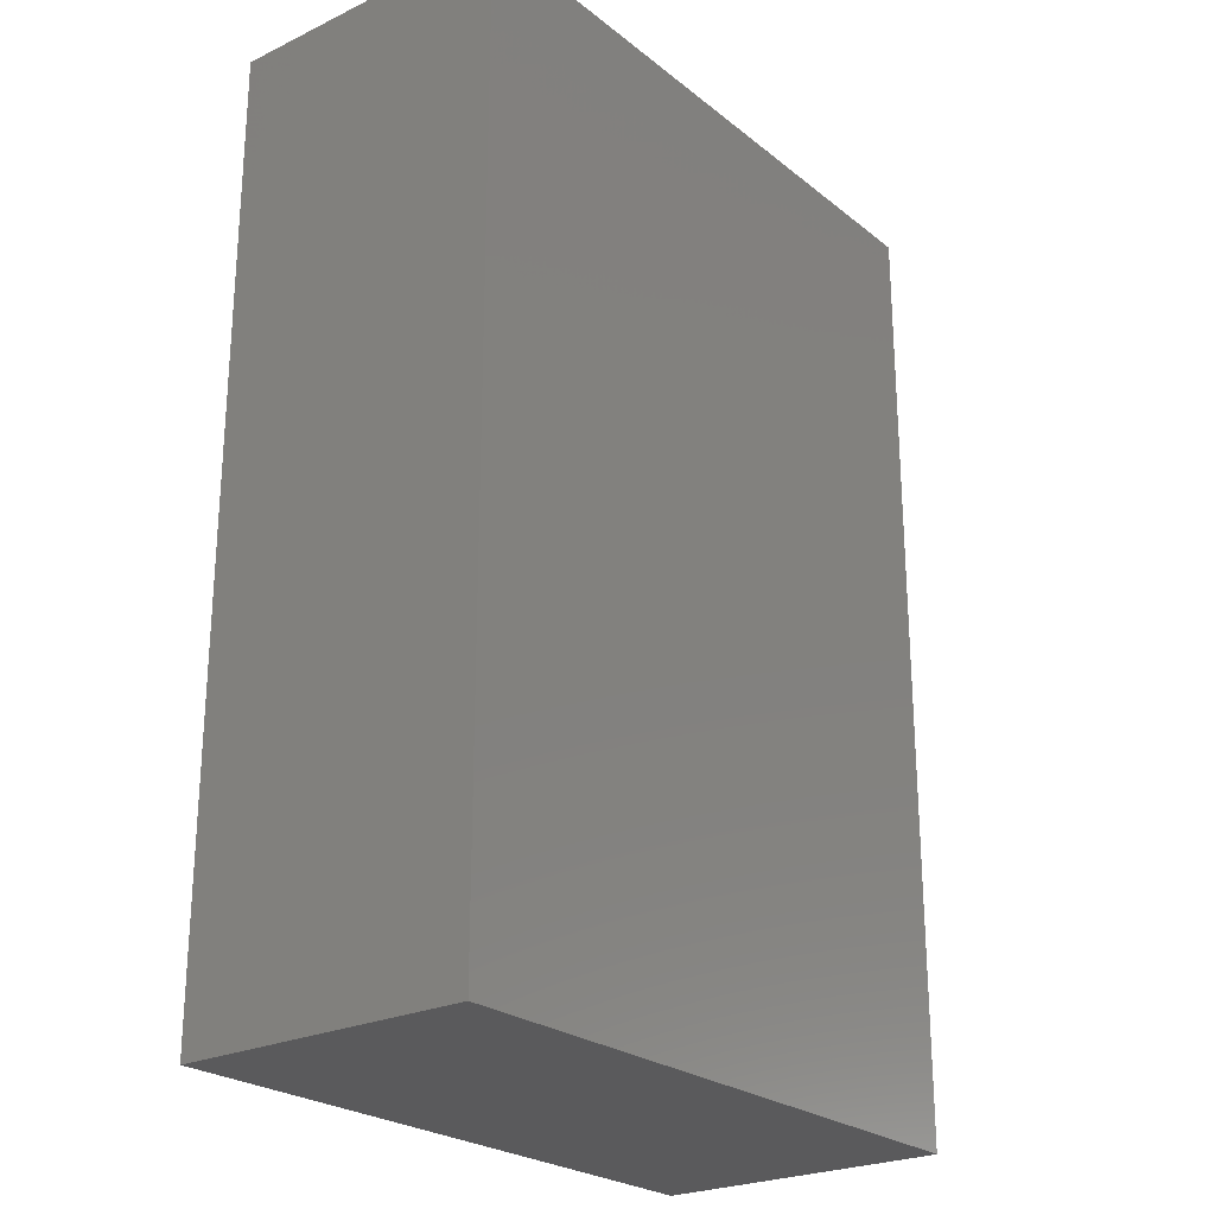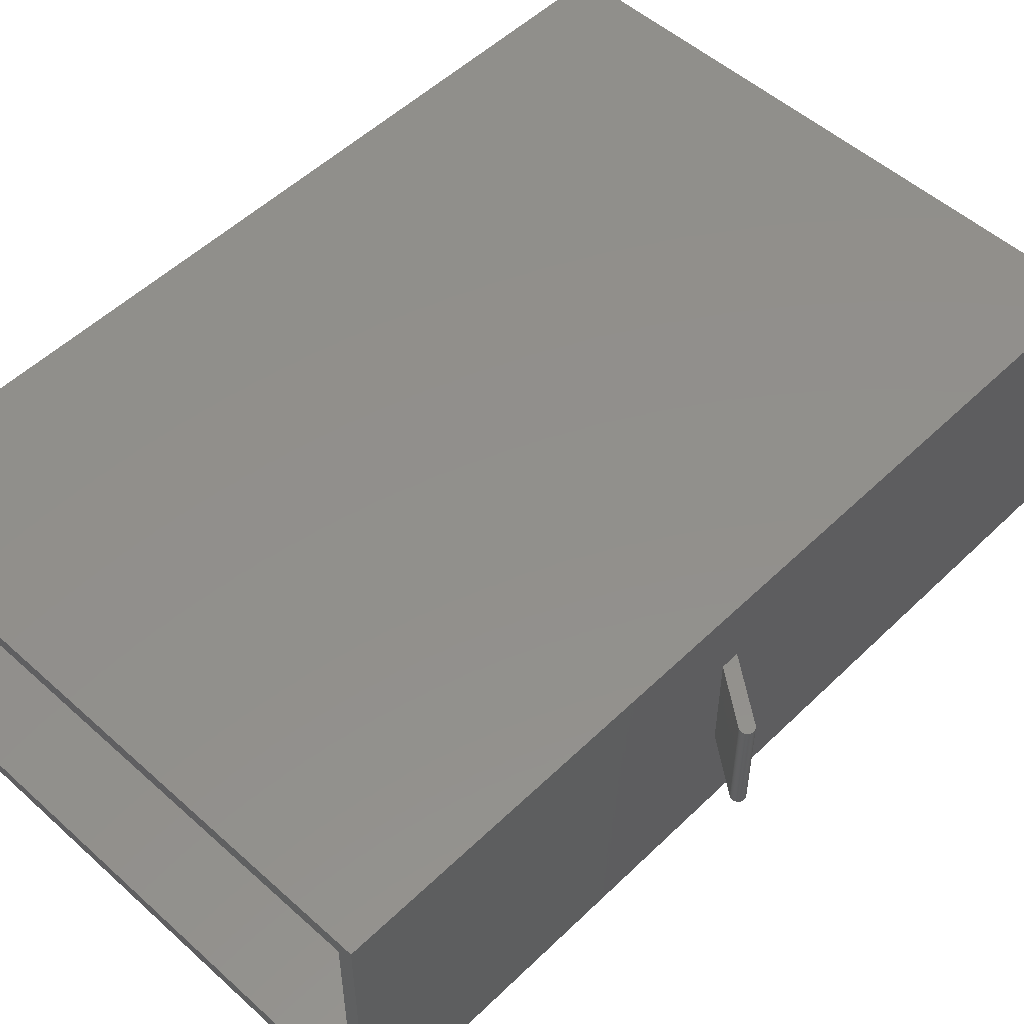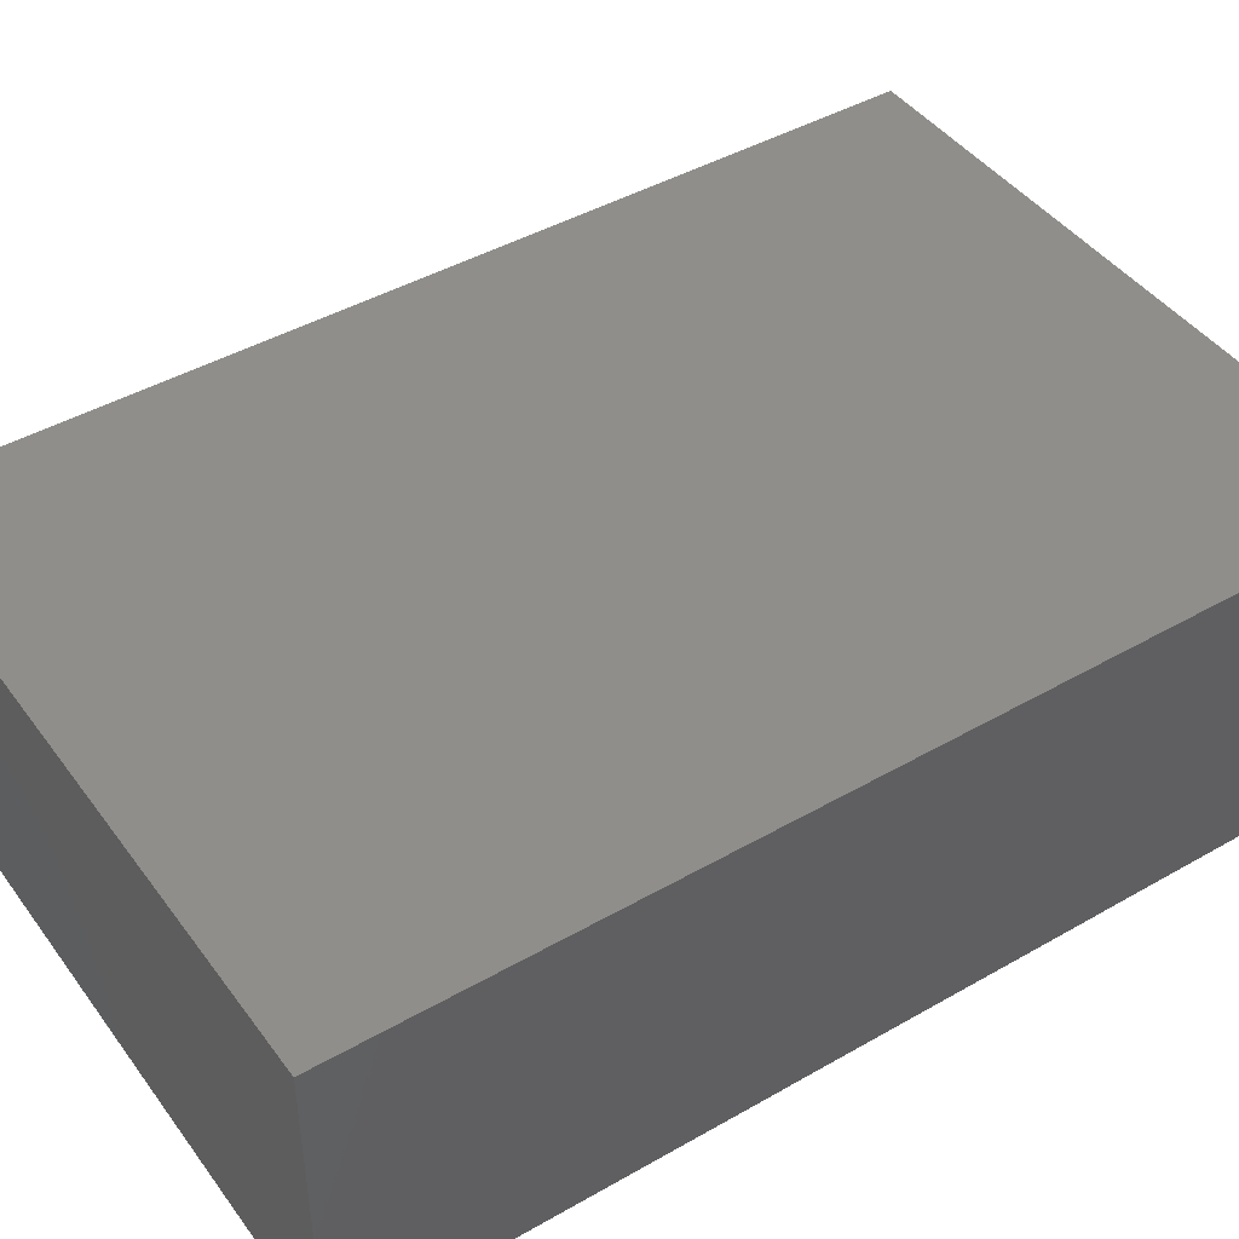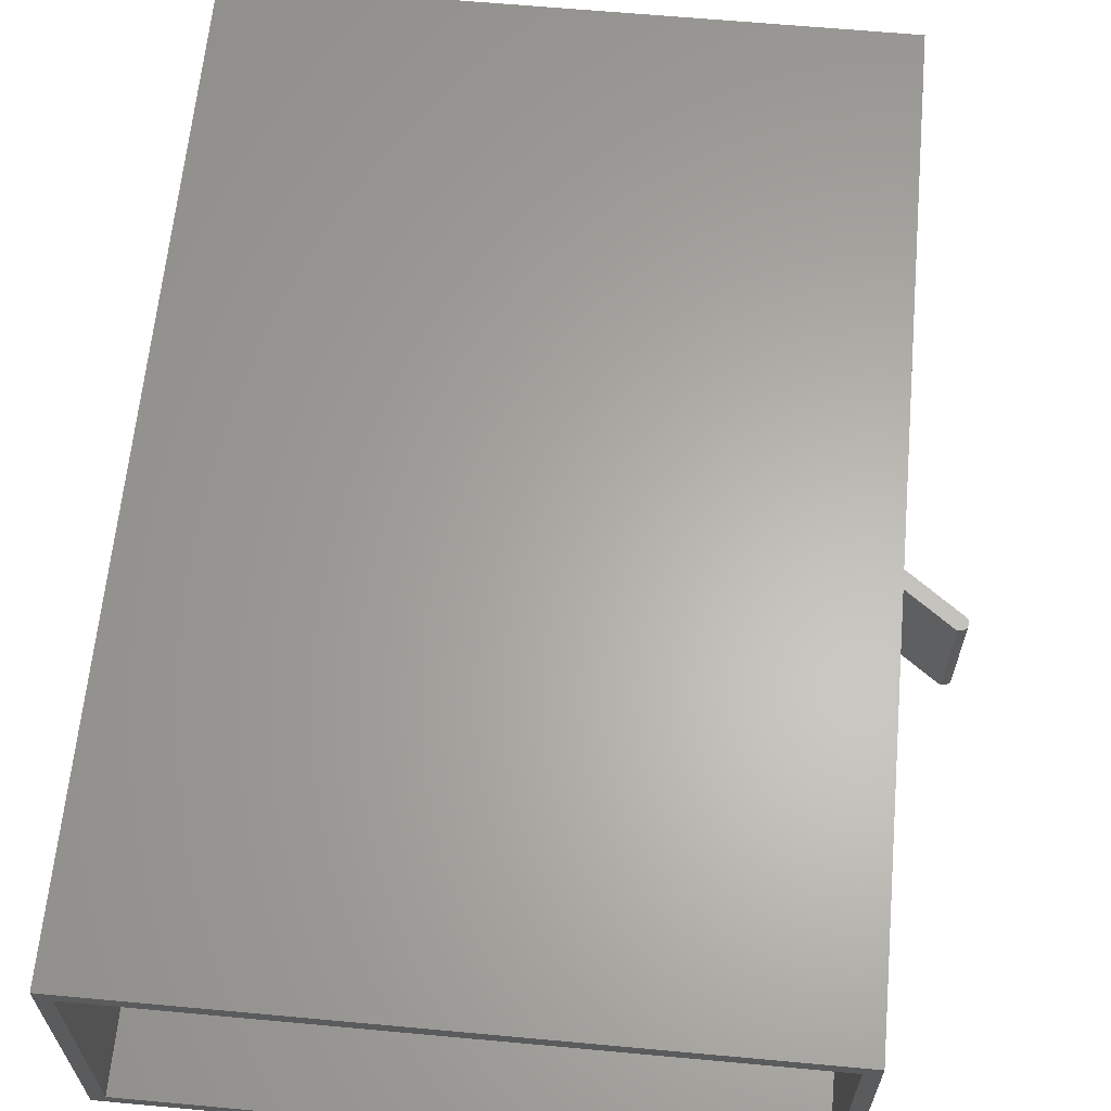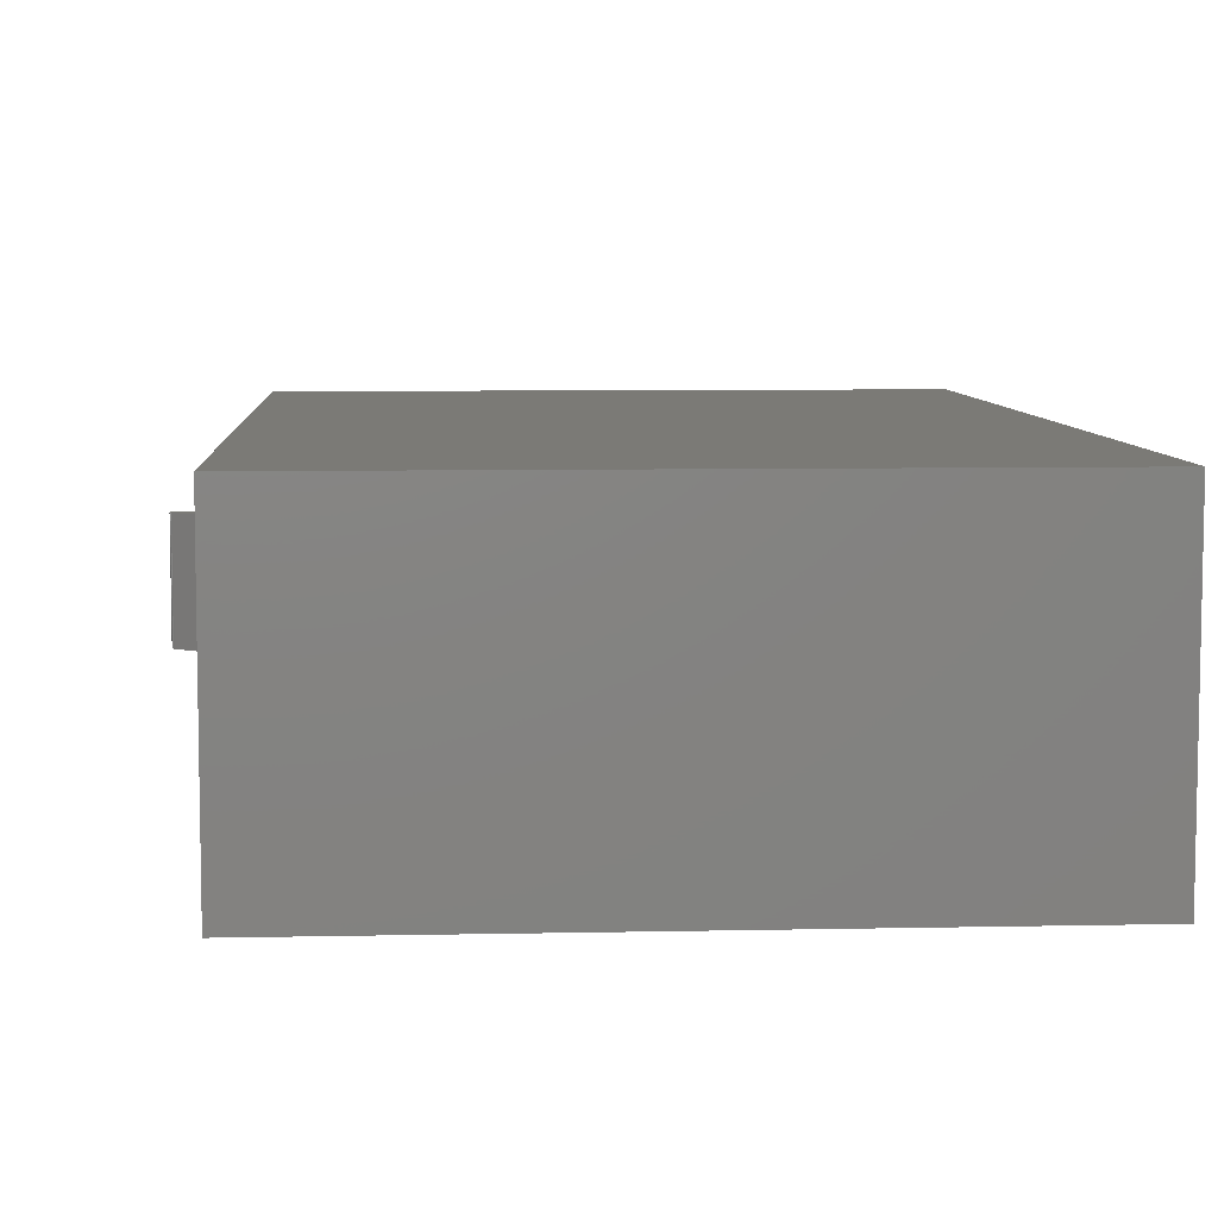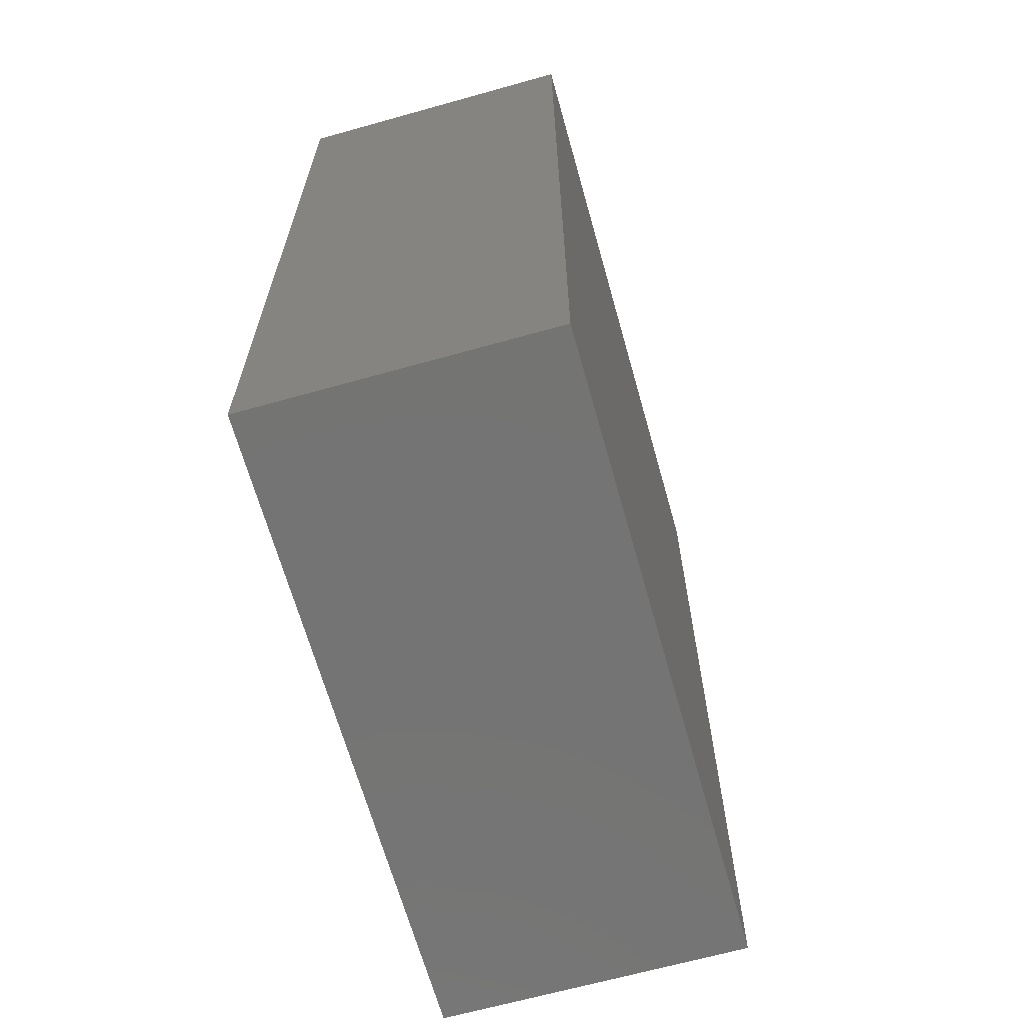
<metadata>
{"format":"stl","ext":"stl","renderer":"f3d","projection":"perspective","resolution":1024,"background":"white","views":[{"elev":-24.4,"azim":-51.9,"up":"+Z"},{"elev":52.3,"azim":44.0,"up":"+Y"},{"elev":44.2,"azim":-123.8,"up":"+Y"},{"elev":63.3,"azim":5.3,"up":"+Y"},{"elev":7.2,"azim":176.5,"up":"+Y"},{"elev":-66.3,"azim":-74.3,"up":"+Z"}]}
</metadata>
<code>
# stl→obj: 122 verts, 240 faces
v 0 0 0
v 0 28.62 91.62
v 0 28.62 0
v 0 0 91.62
v 61.56 28.62 91.62
v 60.12 27.18 91.62
v 61.56 0 91.62
v 1.44 27.18 91.62
v 1.44 1.44 91.62
v 60.12 1.44 91.62
v 61.56 21.33 47.43
v 61.56 21.33 49.23
v 61.56 10.67 49.23
v 61.56 10.67 47.43
v 61.56 28.62 0
v 61.56 0 0
v 67.4 10.67 51.83
v 67.37 21.33 51.8
v 67.4 21.33 51.83
v 67.37 10.67 51.8
v 67.3 21.33 51.74
v 67.3 10.67 51.74
v 67.34 10.67 51.77
v 67.34 21.33 51.77
v 66.46 10.67 52.9
v 66.46 21.33 52.9
v 66.49 10.67 52.93
v 66.49 21.33 52.93
v 67.43 10.67 51.86
v 67.43 21.33 51.86
v 67.55 10.67 52.05
v 67.53 21.33 52.01
v 67.55 21.33 52.05
v 67.53 10.67 52.01
v 66.83 10.67 53.04
v 66.93 10.67 53.04
v 66.88 10.67 53.04
v 66.79 10.67 53.03
v 66.97 10.67 53.03
v 66.75 10.67 53.03
v 67.01 10.67 53.03
v 66.7 10.67 53.02
v 67.06 10.67 53.02
v 66.66 10.67 53
v 67.1 10.67 53
v 66.61 10.67 52.99
v 67.15 10.67 52.99
v 66.57 10.67 52.97
v 67.19 10.67 52.97
v 66.53 10.67 52.95
v 67.23 10.67 52.95
v 67.27 10.67 52.93
v 67.3 10.67 52.9
v 67.34 10.67 52.87
v 67.37 10.67 52.84
v 67.4 10.67 52.81
v 67.43 10.67 52.78
v 67.46 10.67 52.74
v 67.49 10.67 52.71
v 67.51 10.67 52.67
v 67.53 10.67 52.63
v 67.55 10.67 52.59
v 67.56 10.67 52.54
v 67.58 10.67 52.5
v 67.59 10.67 52.45
v 67.59 10.67 52.41
v 67.6 10.67 52.37
v 67.6 10.67 52.32
v 67.6 10.67 52.27
v 67.59 10.67 52.23
v 67.59 10.67 52.19
v 67.58 10.67 52.14
v 67.56 10.67 52.1
v 67.51 10.67 51.97
v 67.49 10.67 51.93
v 67.46 10.67 51.9
v 67.15 21.33 52.99
v 67.19 21.33 52.97
v 67.59 21.33 52.23
v 67.6 21.33 52.27
v 67.46 21.33 51.9
v 67.49 21.33 51.93
v 66.88 21.33 53.04
v 66.93 21.33 53.04
v 66.53 21.33 52.95
v 66.57 21.33 52.97
v 67.46 21.33 52.74
v 67.43 21.33 52.78
v 67.49 21.33 52.71
v 67.4 21.33 52.81
v 67.37 21.33 52.84
v 67.59 21.33 52.41
v 67.59 21.33 52.45
v 67.56 21.33 52.1
v 67.58 21.33 52.14
v 67.59 21.33 52.19
v 66.83 21.33 53.04
v 66.97 21.33 53.03
v 66.79 21.33 53.03
v 67.01 21.33 53.03
v 66.75 21.33 53.03
v 67.06 21.33 53.02
v 66.7 21.33 53.02
v 67.1 21.33 53
v 66.66 21.33 53
v 66.61 21.33 52.99
v 67.23 21.33 52.95
v 67.27 21.33 52.93
v 67.3 21.33 52.9
v 67.34 21.33 52.87
v 67.51 21.33 52.67
v 67.53 21.33 52.63
v 67.55 21.33 52.59
v 67.56 21.33 52.54
v 67.58 21.33 52.5
v 67.6 21.33 52.37
v 67.6 21.33 52.32
v 67.51 21.33 51.97
v 1.44 27.18 1.44
v 1.44 1.44 1.44
v 60.12 1.44 1.44
v 60.12 27.18 1.44
f 1 2 3
f 2 1 4
f 5 6 7
f 5 8 6
f 8 2 9
f 2 8 5
f 10 7 6
f 9 7 10
f 9 4 7
f 4 9 2
f 11 5 12
f 5 13 12
f 13 7 14
f 7 13 5
f 5 11 15
f 14 15 11
f 14 16 15
f 16 14 7
f 15 2 5
f 2 15 3
f 1 15 16
f 15 1 3
f 1 7 4
f 7 1 16
f 17 18 19
f 18 17 20
f 14 21 22
f 21 14 11
f 23 18 20
f 18 23 24
f 12 25 26
f 25 12 13
f 26 27 28
f 27 26 25
f 29 19 30
f 19 29 17
f 31 32 33
f 32 31 34
f 22 24 23
f 24 22 21
f 35 36 37
f 38 36 35
f 38 39 36
f 40 39 38
f 40 41 39
f 42 41 40
f 42 43 41
f 44 43 42
f 44 45 43
f 46 45 44
f 46 47 45
f 48 47 46
f 48 49 47
f 50 49 48
f 50 51 49
f 27 51 50
f 27 52 51
f 25 52 27
f 25 53 52
f 25 54 53
f 25 55 54
f 25 56 55
f 25 57 56
f 25 58 57
f 25 59 58
f 25 60 59
f 25 61 60
f 25 62 61
f 25 63 62
f 25 64 63
f 25 65 64
f 25 66 65
f 25 67 66
f 25 68 67
f 25 69 68
f 25 70 69
f 25 71 70
f 25 72 71
f 25 73 72
f 25 31 73
f 25 34 31
f 25 74 34
f 25 75 74
f 25 76 75
f 25 29 76
f 25 17 29
f 25 20 17
f 25 23 20
f 25 22 23
f 13 22 25
f 22 13 14
f 77 49 78
f 49 77 47
f 69 79 80
f 79 69 70
f 75 81 82
f 81 75 76
f 76 30 81
f 30 76 29
f 83 36 84
f 36 83 37
f 28 50 85
f 50 28 27
f 85 48 86
f 48 85 50
f 57 87 88
f 87 57 58
f 58 89 87
f 89 58 59
f 55 90 91
f 90 55 56
f 65 92 93
f 92 65 66
f 73 33 94
f 33 73 31
f 72 94 95
f 94 72 73
f 71 95 96
f 95 71 72
f 70 96 79
f 96 70 71
f 84 97 83
f 98 97 84
f 98 99 97
f 100 99 98
f 100 101 99
f 102 101 100
f 102 103 101
f 104 103 102
f 104 105 103
f 77 105 104
f 77 106 105
f 78 106 77
f 78 86 106
f 107 86 78
f 107 85 86
f 108 85 107
f 108 28 85
f 109 28 108
f 109 26 28
f 110 26 109
f 91 26 110
f 90 26 91
f 88 26 90
f 87 26 88
f 89 26 87
f 111 26 89
f 112 26 111
f 113 26 112
f 114 26 113
f 115 26 114
f 93 26 115
f 92 26 93
f 116 26 92
f 117 26 116
f 80 26 117
f 79 26 80
f 96 26 79
f 95 26 96
f 94 26 95
f 33 26 94
f 32 26 33
f 118 26 32
f 82 26 118
f 81 26 82
f 30 26 81
f 19 26 30
f 18 26 19
f 24 26 18
f 21 26 24
f 21 12 26
f 12 21 11
f 109 54 110
f 54 109 53
f 108 53 109
f 53 108 52
f 100 43 102
f 43 100 41
f 107 52 108
f 52 107 51
f 78 51 107
f 51 78 49
f 99 35 97
f 35 99 38
f 101 38 99
f 38 101 40
f 103 40 101
f 40 103 42
f 106 44 105
f 44 106 46
f 105 42 103
f 42 105 44
f 56 88 90
f 88 56 57
f 60 112 111
f 112 60 61
f 59 111 89
f 111 59 60
f 62 114 113
f 114 62 63
f 68 80 117
f 80 68 69
f 74 82 118
f 82 74 75
f 34 118 32
f 118 34 74
f 110 55 91
f 55 110 54
f 98 41 100
f 41 98 39
f 84 39 98
f 39 84 36
f 97 37 83
f 37 97 35
f 86 46 106
f 46 86 48
f 61 113 112
f 113 61 62
f 67 117 116
f 117 67 68
f 66 116 92
f 116 66 67
f 104 47 77
f 47 104 45
f 102 45 104
f 45 102 43
f 64 93 115
f 93 64 65
f 63 115 114
f 115 63 64
f 9 119 8
f 119 9 120
f 121 6 122
f 6 121 10
f 119 6 8
f 6 119 122
f 119 121 122
f 121 119 120
f 121 9 10
f 9 121 120

</code>
